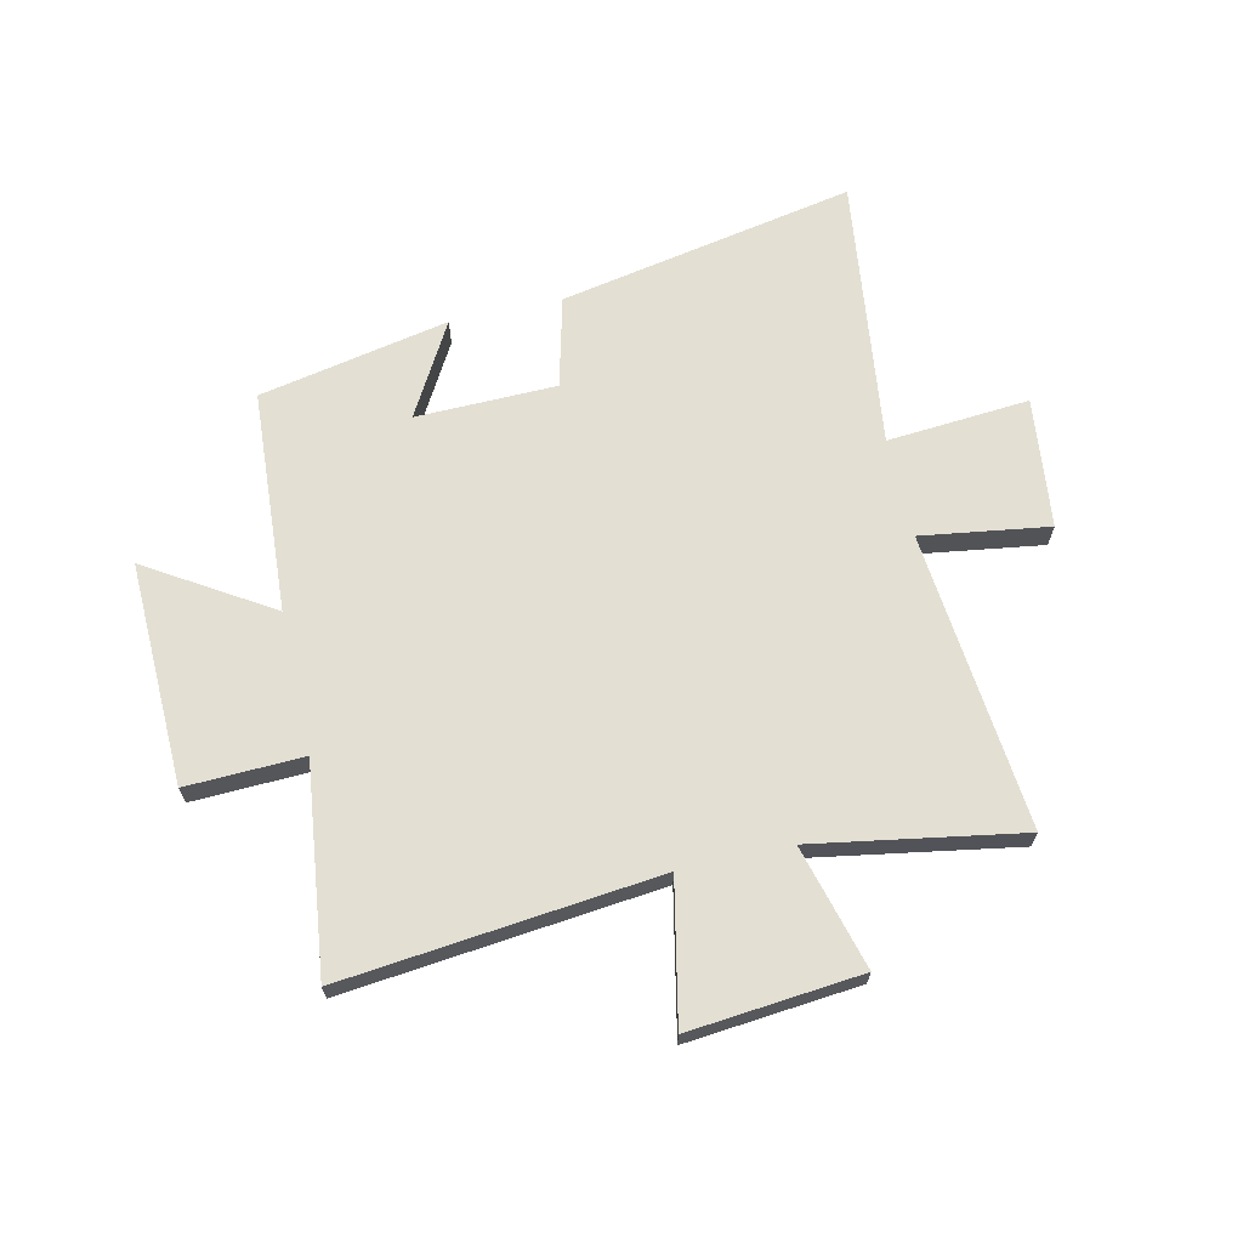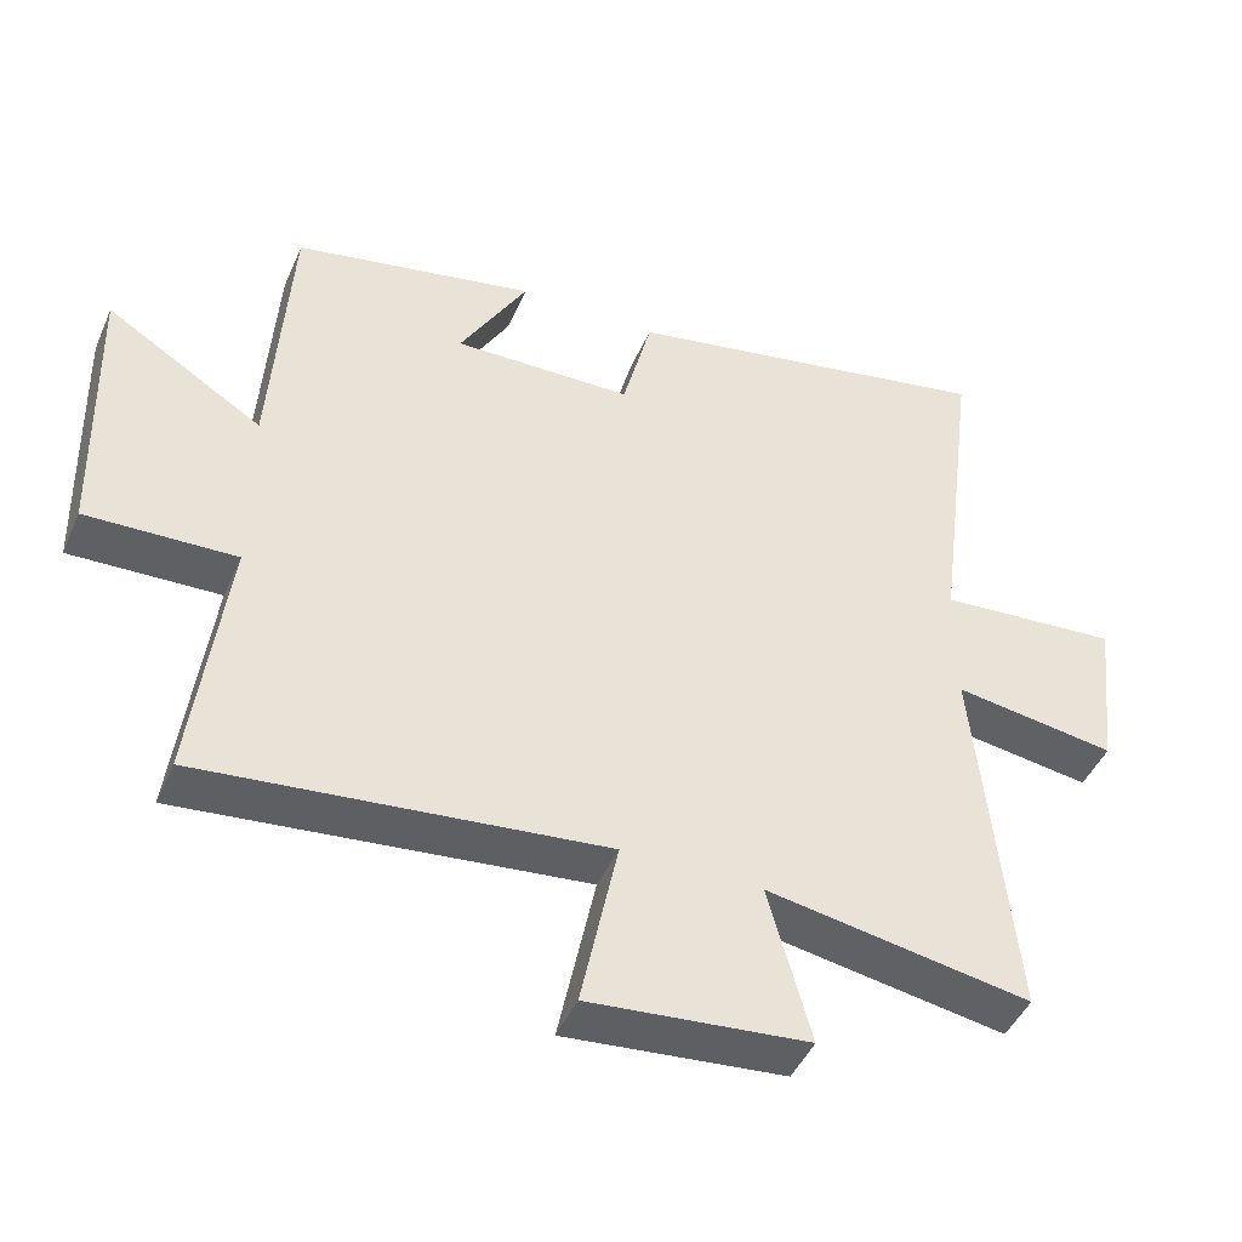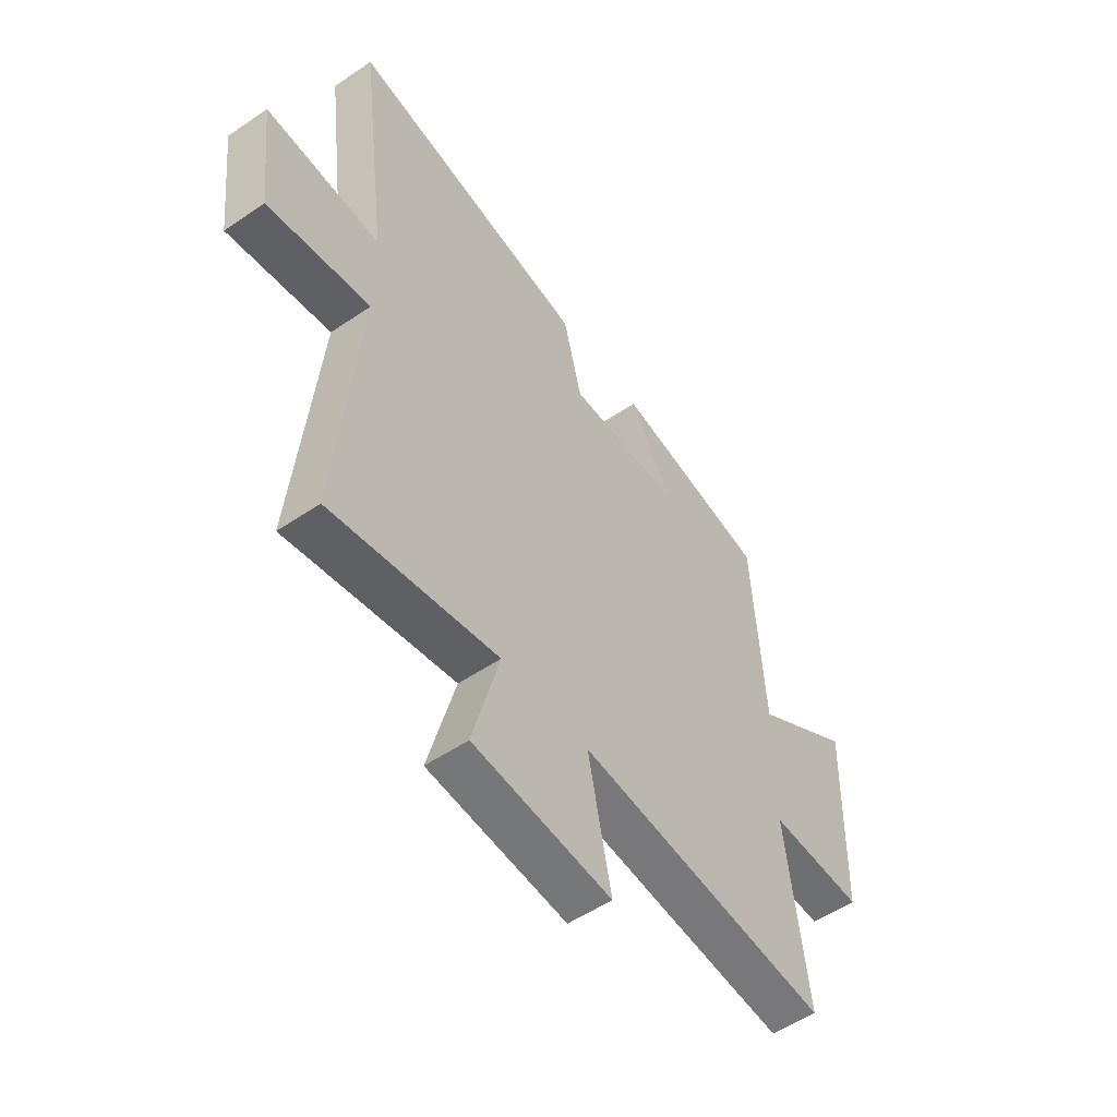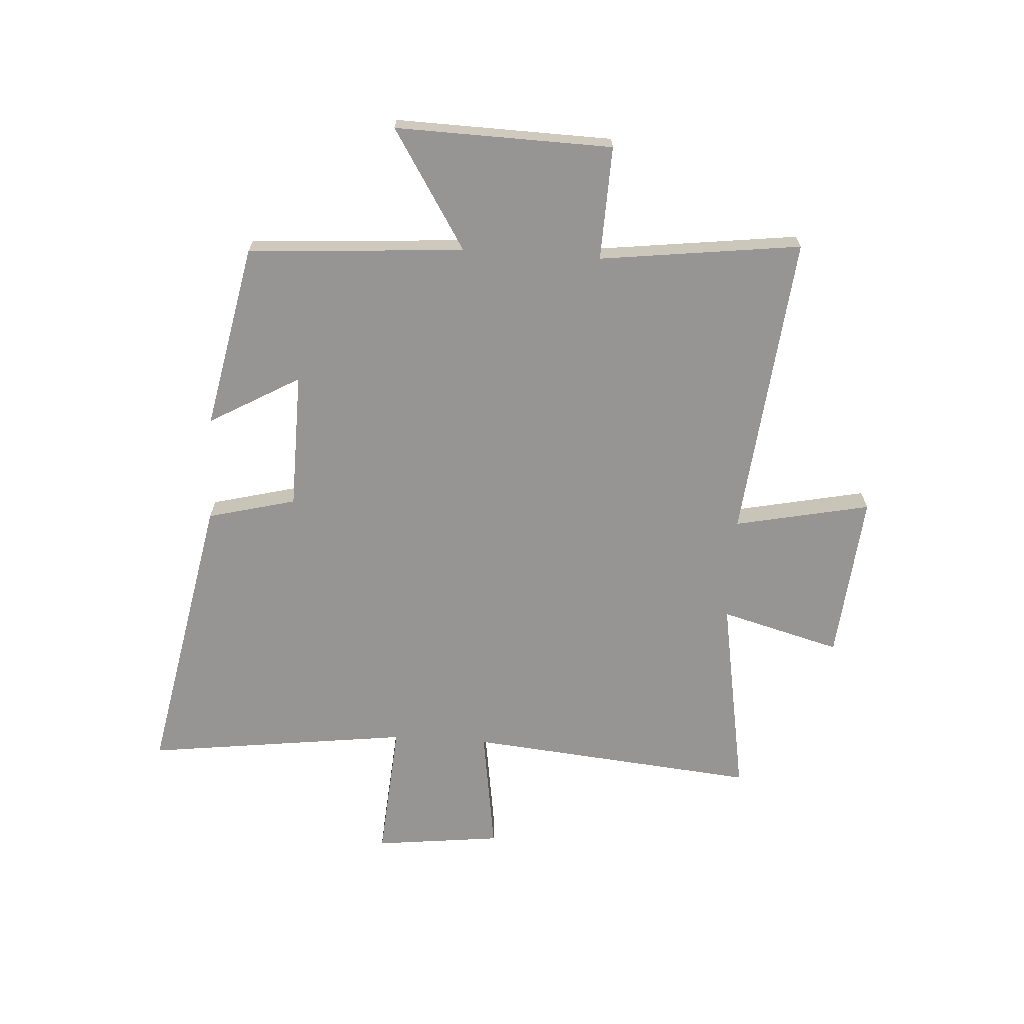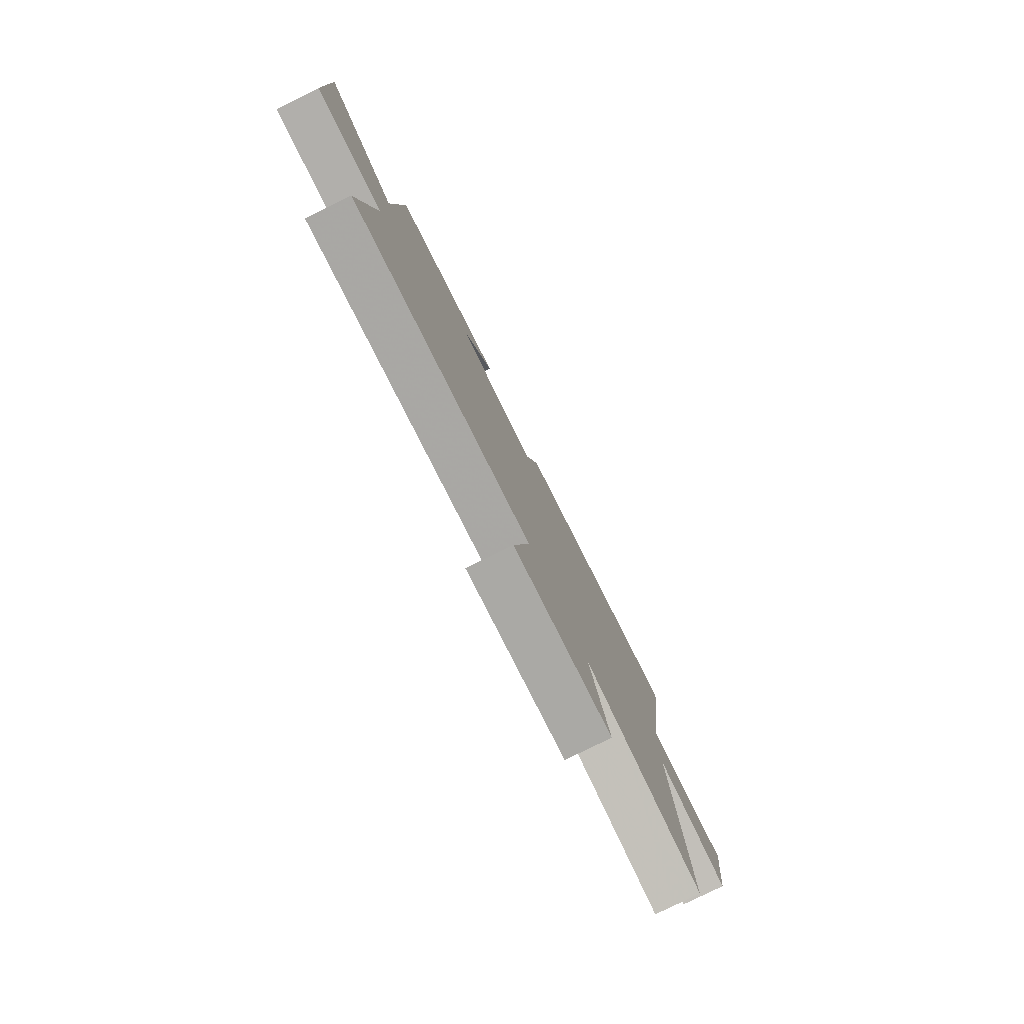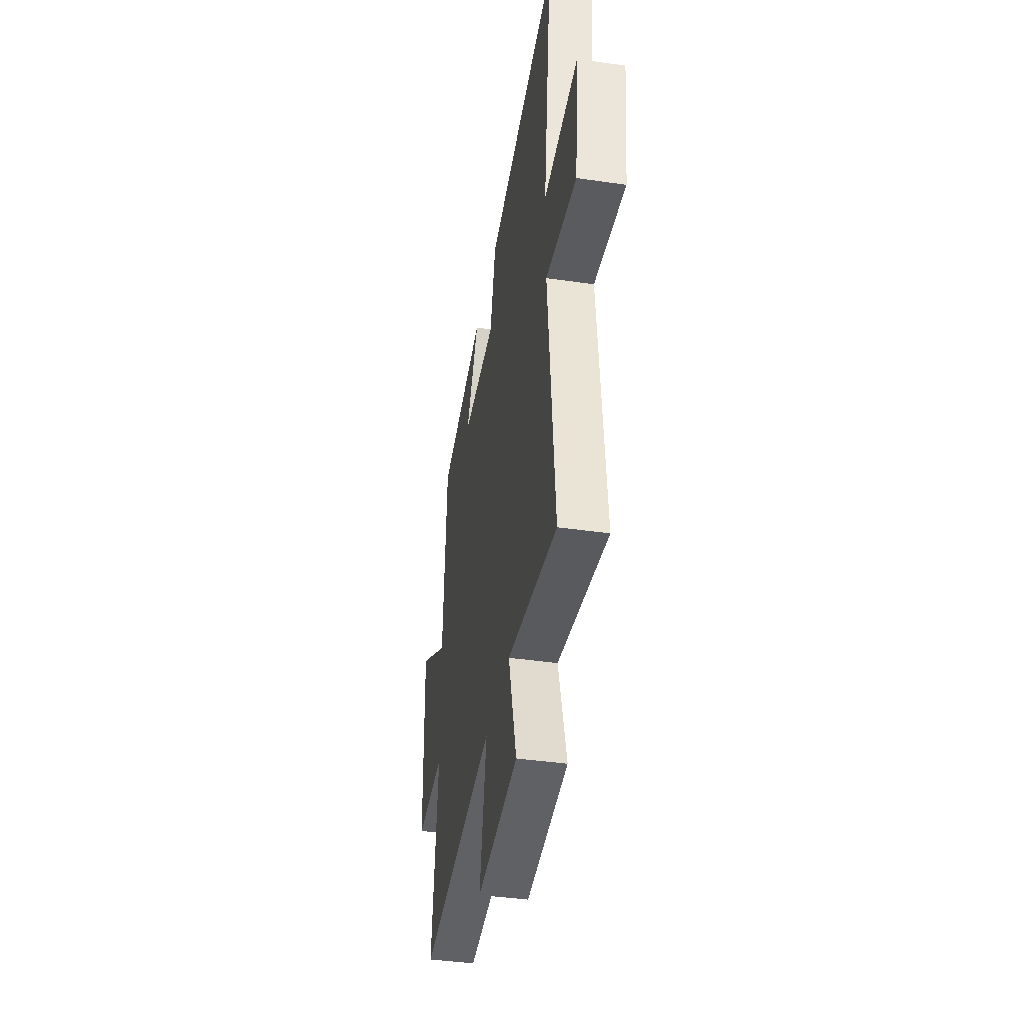
<metadata>
{"format":"obj","ext":"obj","renderer":"f3d","projection":"perspective","resolution":1024,"background":"white","views":[{"elev":67.0,"azim":167.2,"up":"+Y"},{"elev":-45.5,"azim":157.2,"up":"+Z"},{"elev":-53.1,"azim":-53.9,"up":"+Z"},{"elev":-67.6,"azim":86.4,"up":"+Y"},{"elev":-79.9,"azim":116.2,"up":"+Z"},{"elev":-41.2,"azim":-100.0,"up":"+Z"}]}
</metadata>
<code>
v -0.549 0.07 -0.562
v -0.5 0.07 -0.046
v -0.721 0.07 -0.079
v -0.747 0.07 0.147
v -0.5 0.07 0.128
v -0.56 0.07 0.598
v -0.047 0.07 0.5
v -0.007 0.07 0.343
v 0.237 0.07 0.339
v 0.145 0.07 0.5
v 0.475 0.07 0.434
v 0.5 0.07 0.048
v 0.713 0.07 0.181
v 0.703 0.07 -0.205
v 0.5 0.07 -0.198
v 0.545 0.07 -0.557
v 0 0.07 -0.5
v 0.05 0.07 -0.742
v -0.248 0.07 -0.714
v -0.19 0.07 -0.5
v -0.549 0 -0.562
v -0.5 0 -0.046
v -0.721 0 -0.079
v -0.747 0 0.147
v -0.5 0 0.128
v -0.56 0 0.598
v -0.047 0 0.5
v -0.007 0 0.343
v 0.237 0 0.339
v 0.145 0 0.5
v 0.475 0 0.434
v 0.5 0 0.048
v 0.713 0 0.181
v 0.703 0 -0.205
v 0.5 0 -0.198
v 0.545 0 -0.557
v 0 0 -0.5
v 0.05 0 -0.742
v -0.248 0 -0.714
v -0.19 0 -0.5
f 17 18 19 20
f 15 16 17
f 15 17 20
f 12 13 14 15
f 20 1 2
f 15 20 2
f 12 15 2
f 9 10 11 12
f 8 9 12 2
f 5 6 7 8
f 2 3 4 5
f 2 5 8
f 40 39 38 37
f 37 36 35
f 40 37 35
f 35 34 33 32
f 22 21 40
f 22 40 35
f 22 35 32
f 32 31 30 29
f 22 32 29 28
f 28 27 26 25
f 25 24 23 22
f 28 25 22
f 1 21 22 2
f 2 22 23 3
f 3 23 24 4
f 4 24 25 5
f 5 25 26 6
f 6 26 27 7
f 7 27 28 8
f 8 28 29 9
f 9 29 30 10
f 10 30 31 11
f 11 31 32 12
f 12 32 33 13
f 13 33 34 14
f 14 34 35 15
f 15 35 36 16
f 16 36 37 17
f 17 37 38 18
f 18 38 39 19
f 19 39 40 20
f 20 40 21 1

</code>
